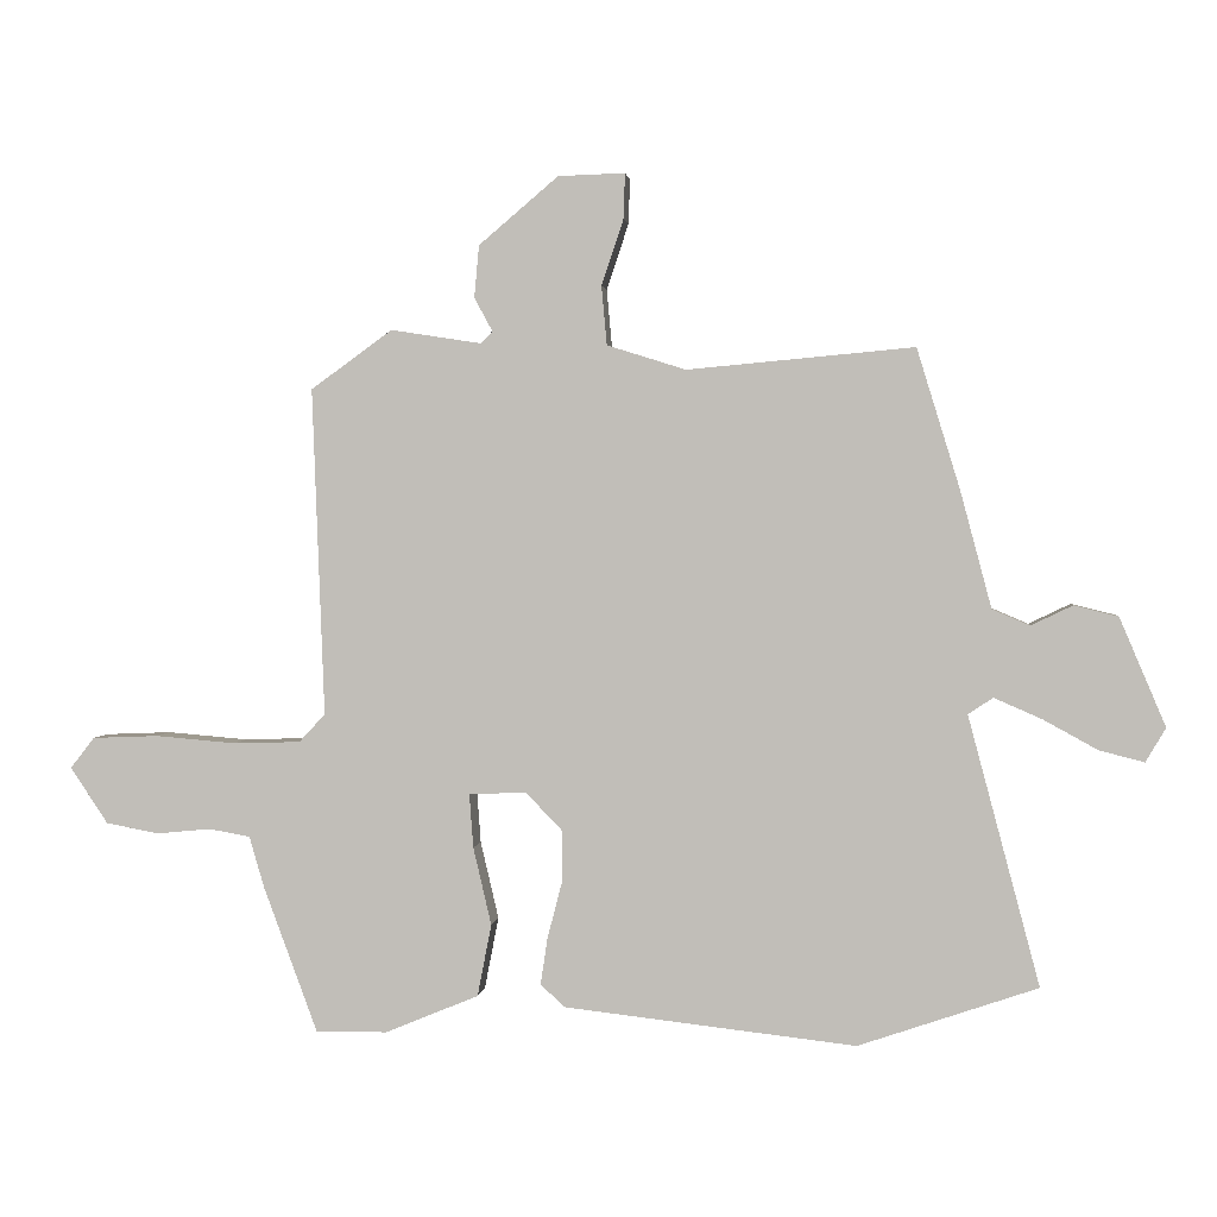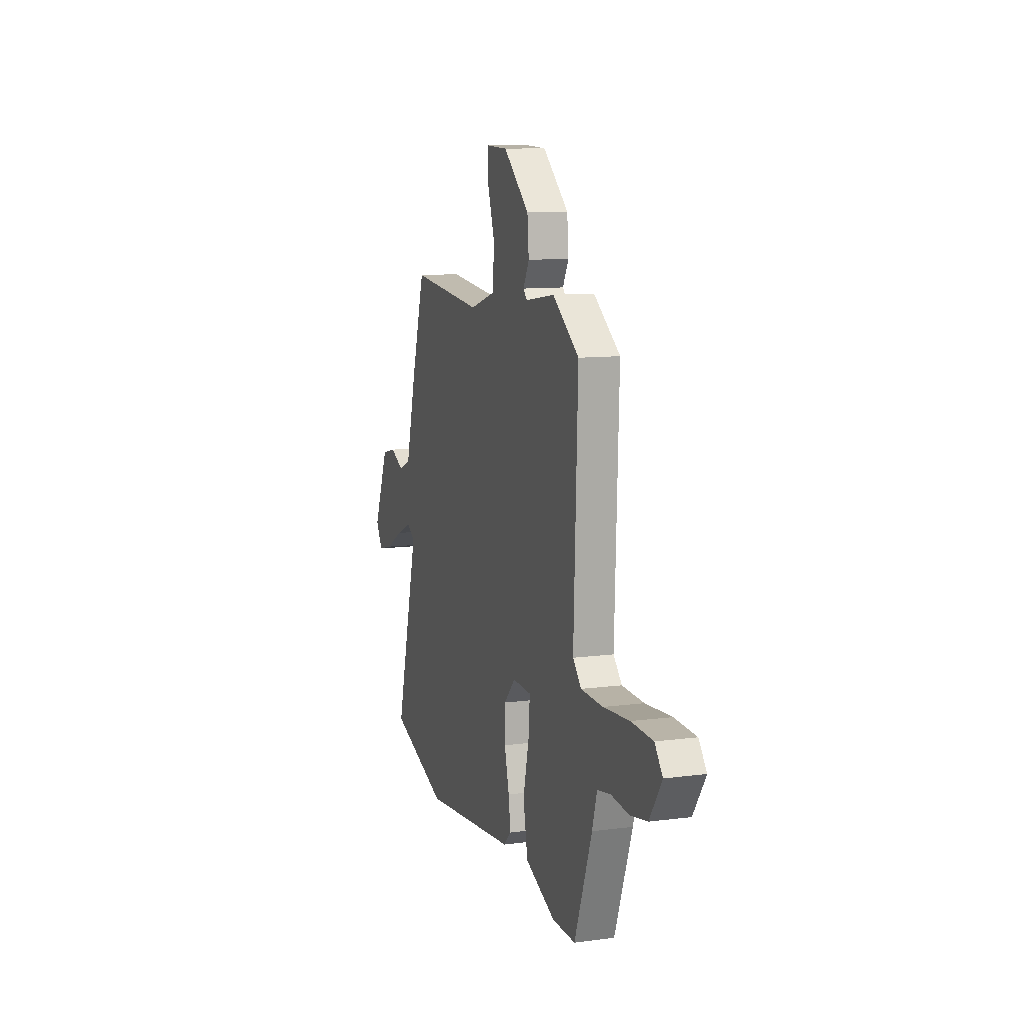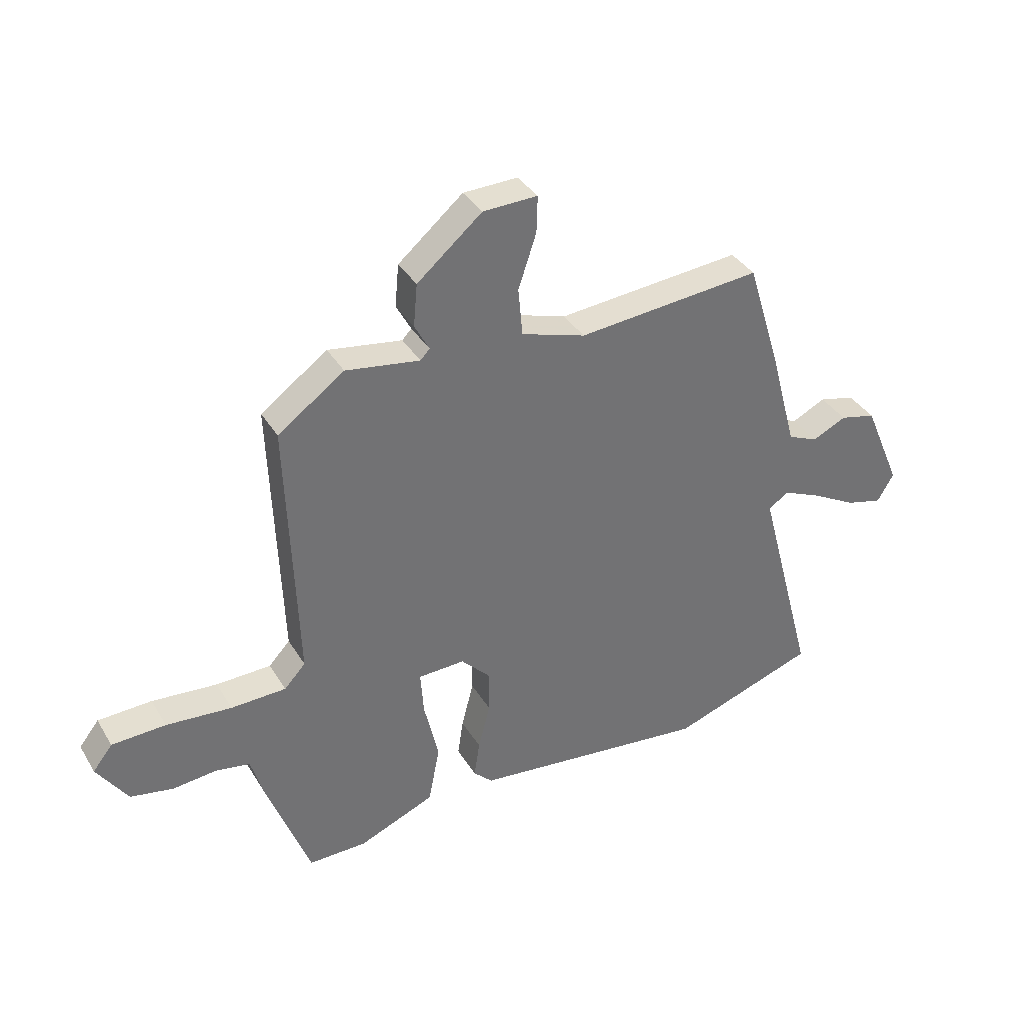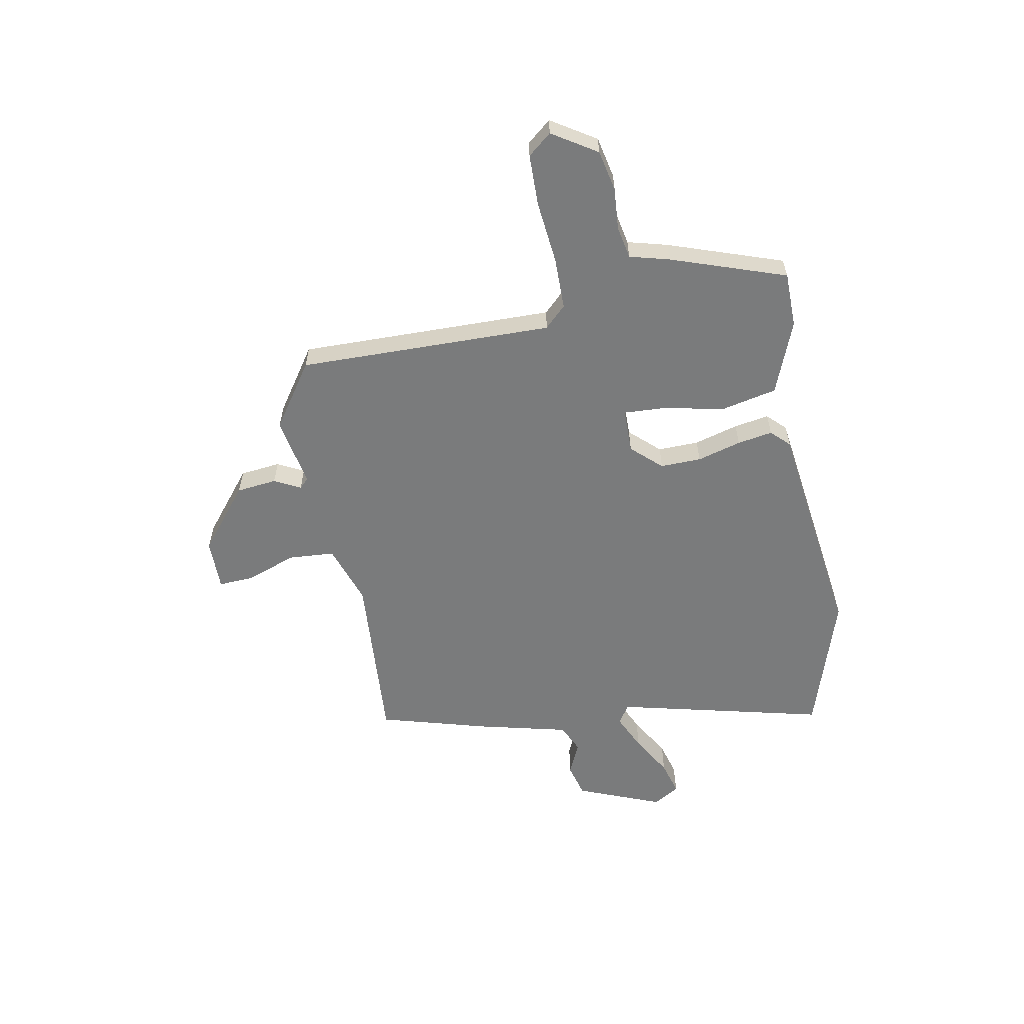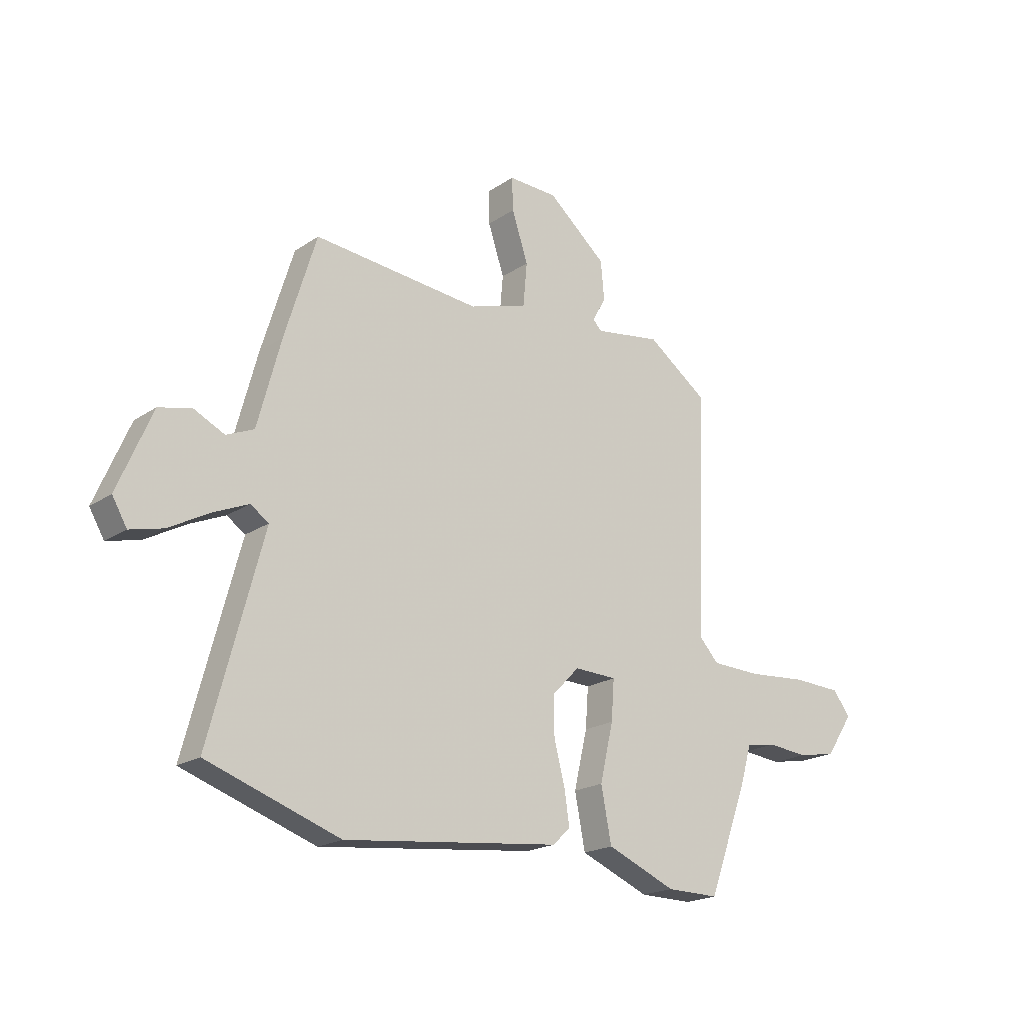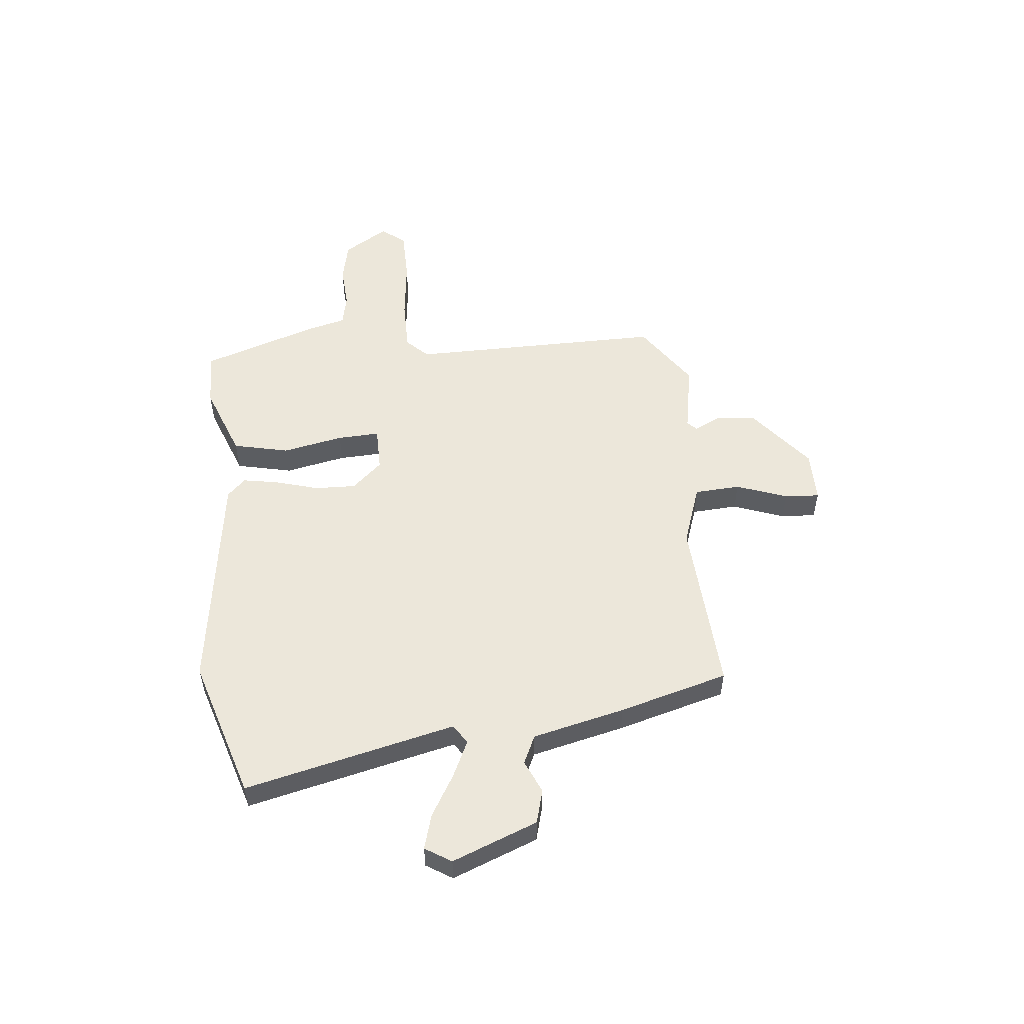
<metadata>
{"format":"obj","ext":"obj","renderer":"f3d","projection":"perspective","resolution":1024,"background":"white","views":[{"elev":2.0,"azim":-173.5,"up":"+Z"},{"elev":10.8,"azim":72.0,"up":"+Z"},{"elev":36.5,"azim":152.4,"up":"+Z"},{"elev":-58.3,"azim":101.9,"up":"+Y"},{"elev":-19.9,"azim":-39.4,"up":"+Z"},{"elev":53.2,"azim":-94.1,"up":"+Y"}]}
</metadata>
<code>
v 0.465 0.07 -0.547
v 0.358 0.07 -0.546
v 0.218 0.07 -0.488
v 0.197 0.07 -0.38
v 0.224 0.07 -0.264
v 0.23 0.07 -0.183
v 0.144 0.07 -0.18
v 0.09 0.07 -0.236
v 0.09 0.07 -0.315
v 0.112 0.07 -0.4
v 0.122 0.07 -0.468
v 0.087 0.07 -0.502
v -0.351 0.07 -0.551
v -0.619 0.07 -0.459
v -0.512 0.07 -0.057
v -0.549 0.07 -0.032
v -0.62 0.07 -0.063
v -0.702 0.07 -0.108
v -0.769 0.07 -0.125
v -0.799 0.07 -0.074
v -0.73 0.07 0.088
v -0.664 0.07 0.104
v -0.602 0.07 0.074
v -0.546 0.07 0.098
v -0.499 0.07 0.274
v -0.435 0.07 0.482
v -0.096 0.07 0.451
v 0.022 0.07 0.488
v 0.03 0.07 0.576
v -0.003 0.07 0.675
v -0.005 0.07 0.742
v 0.095 0.07 0.739
v 0.214 0.07 0.638
v 0.221 0.07 0.56
v 0.194 0.07 0.51
v 0.211 0.07 0.492
v 0.347 0.07 0.513
v 0.469 0.07 0.425
v 0.451 0.07 -0.065
v 0.49 0.07 -0.107
v 0.591 0.07 -0.11
v 0.711 0.07 -0.1
v 0.81 0.07 -0.104
v 0.846 0.07 -0.15
v 0.79 0.07 -0.234
v 0.711 0.07 -0.249
v 0.63 0.07 -0.241
v 0.568 0.07 -0.252
v 0.546 0.07 -0.328
v 0.465 0 -0.547
v 0.358 0 -0.546
v 0.218 0 -0.488
v 0.197 0 -0.38
v 0.224 0 -0.264
v 0.23 0 -0.183
v 0.144 0 -0.18
v 0.09 0 -0.236
v 0.09 0 -0.315
v 0.112 0 -0.4
v 0.122 0 -0.468
v 0.087 0 -0.502
v -0.351 0 -0.551
v -0.619 0 -0.459
v -0.512 0 -0.057
v -0.549 0 -0.032
v -0.62 0 -0.063
v -0.702 0 -0.108
v -0.769 0 -0.125
v -0.799 0 -0.074
v -0.73 0 0.088
v -0.664 0 0.104
v -0.602 0 0.074
v -0.546 0 0.098
v -0.499 0 0.274
v -0.435 0 0.482
v -0.096 0 0.451
v 0.022 0 0.488
v 0.03 0 0.576
v -0.003 0 0.675
v -0.005 0 0.742
v 0.095 0 0.739
v 0.214 0 0.638
v 0.221 0 0.56
v 0.194 0 0.51
v 0.211 0 0.492
v 0.347 0 0.513
v 0.469 0 0.425
v 0.451 0 -0.065
v 0.49 0 -0.107
v 0.591 0 -0.11
v 0.711 0 -0.1
v 0.81 0 -0.104
v 0.846 0 -0.15
v 0.79 0 -0.234
v 0.711 0 -0.249
v 0.63 0 -0.241
v 0.568 0 -0.252
v 0.546 0 -0.328
f 3 4 5
f 2 3 5
f 1 2 5
f 49 1 5
f 48 49 5
f 47 48 5 6
f 46 47 6
f 45 46 6
f 44 45 6
f 43 44 6
f 42 43 6
f 41 42 6
f 40 41 6 7
f 39 40 7
f 38 39 7
f 37 38 7
f 36 37 7
f 35 36 7 8
f 33 34 35
f 32 33 35
f 31 32 35
f 30 31 35
f 29 30 35
f 28 29 35 8
f 27 28 8 9
f 26 27 9
f 25 26 9
f 24 25 9
f 10 11 12
f 9 10 12
f 24 9 12
f 23 24 12
f 21 22 23
f 20 21 23
f 19 20 23
f 18 19 23
f 17 18 23
f 16 17 23
f 15 16 23
f 15 23 12
f 12 13 14 15
f 54 53 52
f 54 52 51
f 54 51 50
f 54 50 98
f 54 98 97
f 55 54 97 96
f 55 96 95
f 55 95 94
f 55 94 93
f 55 93 92
f 55 92 91
f 55 91 90
f 56 55 90 89
f 56 89 88
f 56 88 87
f 56 87 86
f 56 86 85
f 57 56 85 84
f 84 83 82
f 84 82 81
f 84 81 80
f 84 80 79
f 84 79 78
f 57 84 78 77
f 58 57 77 76
f 58 76 75
f 58 75 74
f 58 74 73
f 61 60 59
f 61 59 58
f 61 58 73
f 61 73 72
f 72 71 70
f 72 70 69
f 72 69 68
f 72 68 67
f 72 67 66
f 72 66 65
f 72 65 64
f 61 72 64
f 64 63 62 61
f 1 50 51 2
f 2 51 52 3
f 3 52 53 4
f 4 53 54 5
f 5 54 55 6
f 6 55 56 7
f 7 56 57 8
f 8 57 58 9
f 9 58 59 10
f 10 59 60 11
f 11 60 61 12
f 12 61 62 13
f 13 62 63 14
f 14 63 64 15
f 15 64 65 16
f 16 65 66 17
f 17 66 67 18
f 18 67 68 19
f 19 68 69 20
f 20 69 70 21
f 21 70 71 22
f 22 71 72 23
f 23 72 73 24
f 24 73 74 25
f 25 74 75 26
f 26 75 76 27
f 27 76 77 28
f 28 77 78 29
f 29 78 79 30
f 30 79 80 31
f 31 80 81 32
f 32 81 82 33
f 33 82 83 34
f 34 83 84 35
f 35 84 85 36
f 36 85 86 37
f 37 86 87 38
f 38 87 88 39
f 39 88 89 40
f 40 89 90 41
f 41 90 91 42
f 42 91 92 43
f 43 92 93 44
f 44 93 94 45
f 45 94 95 46
f 46 95 96 47
f 47 96 97 48
f 48 97 98 49
f 49 98 50 1

</code>
